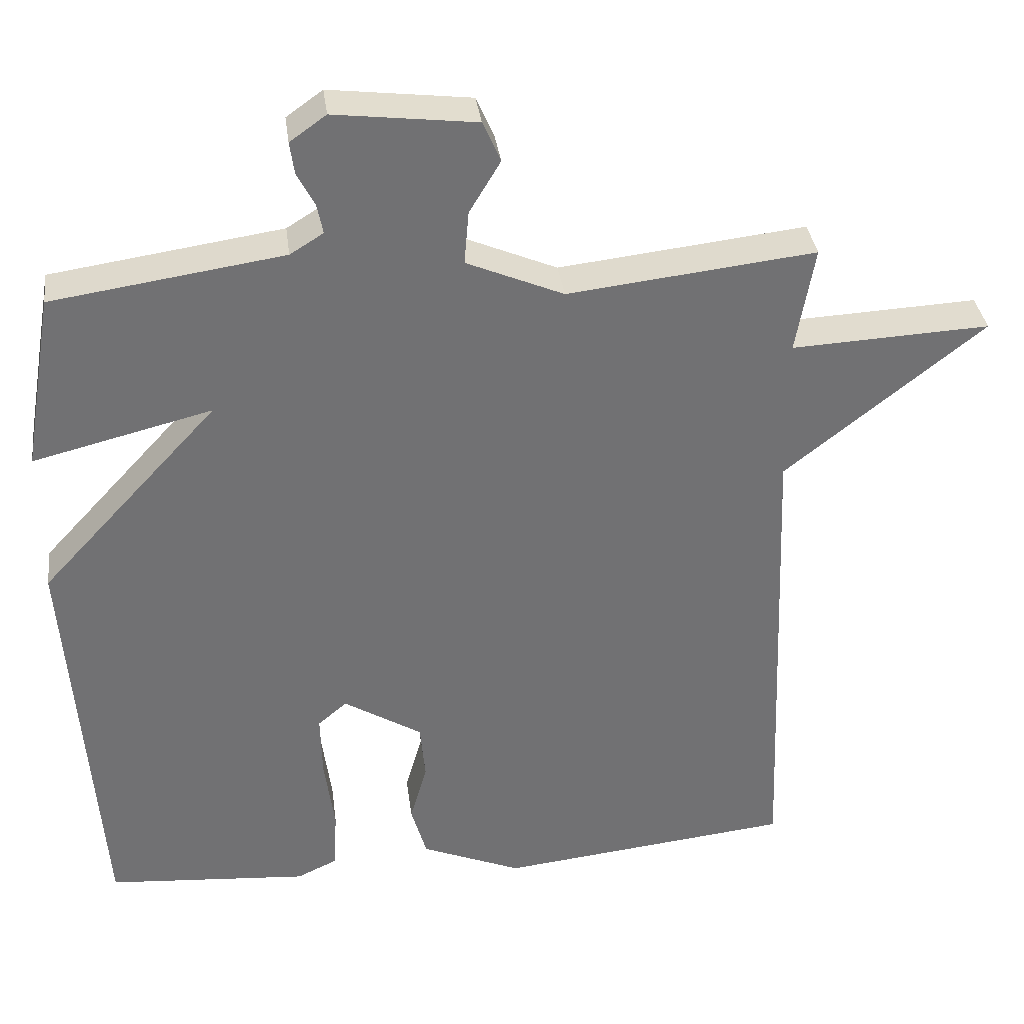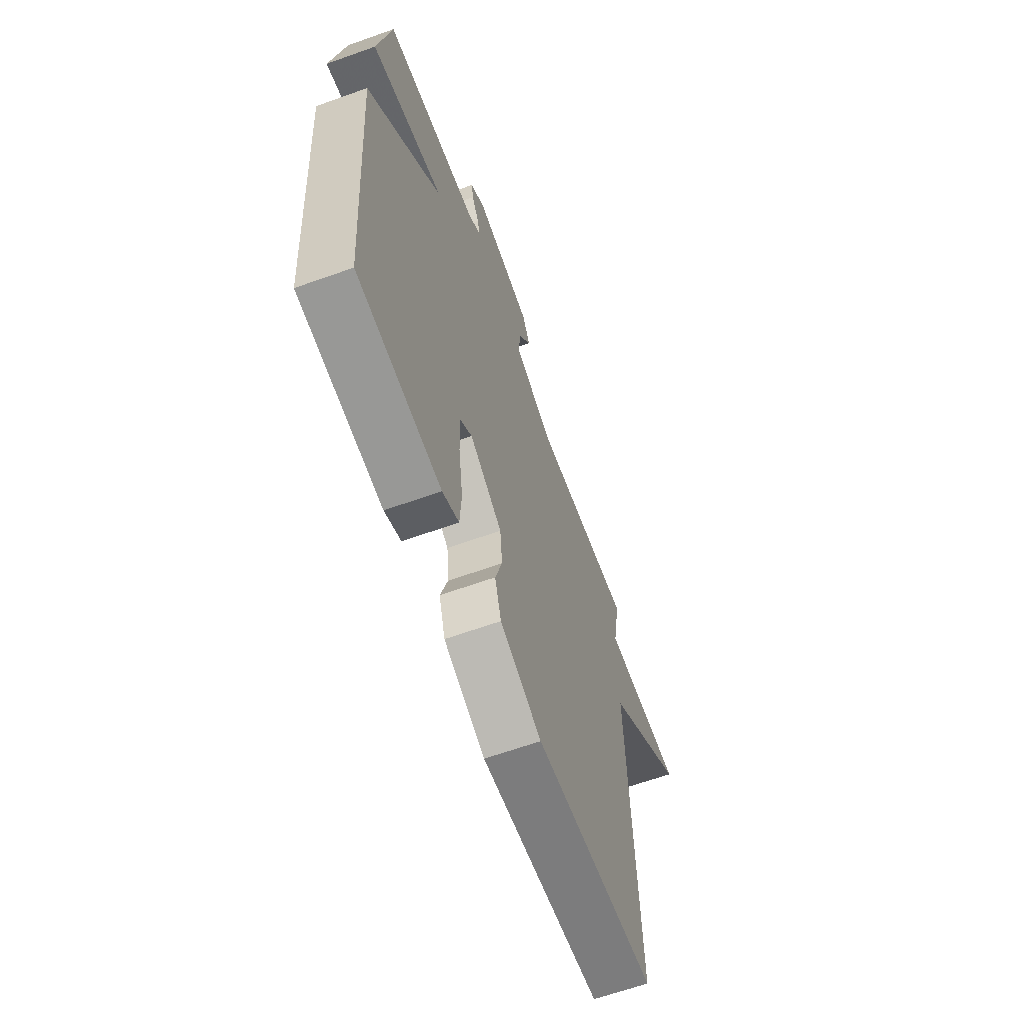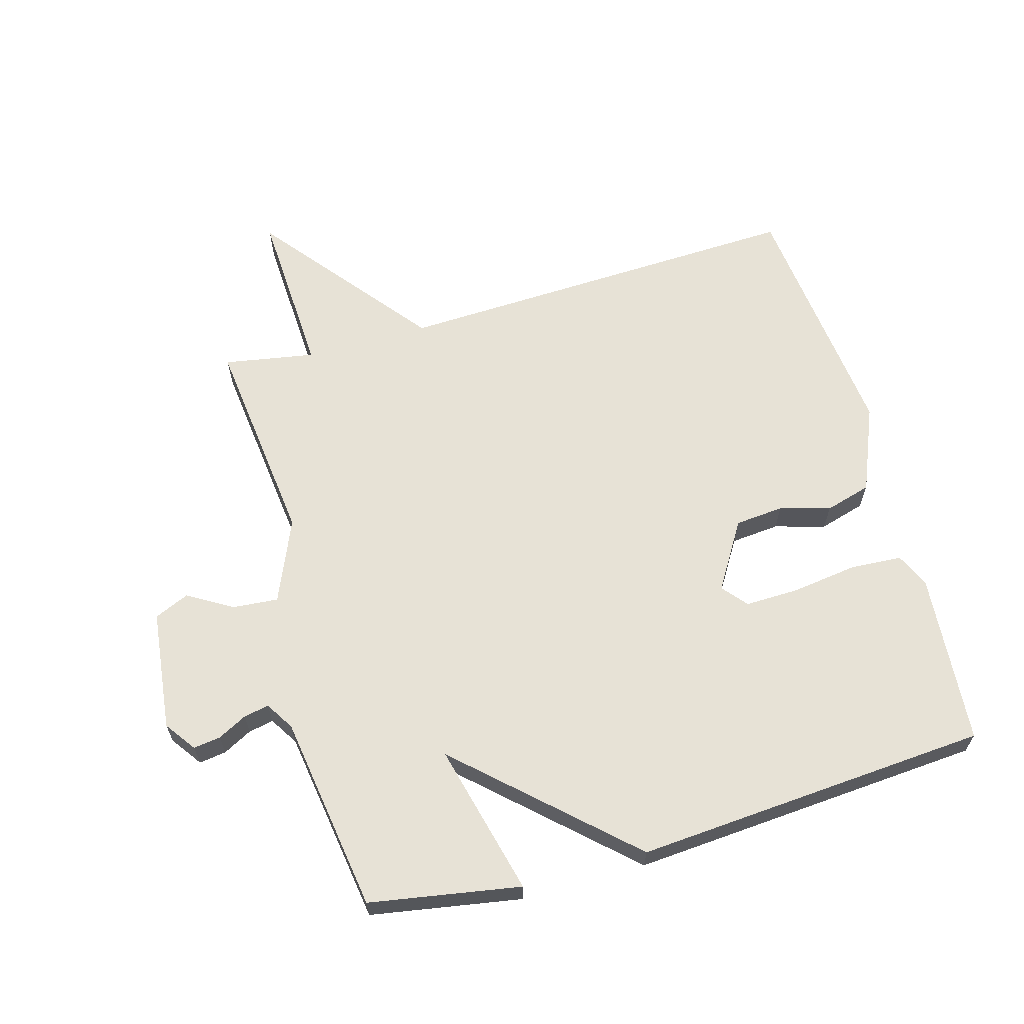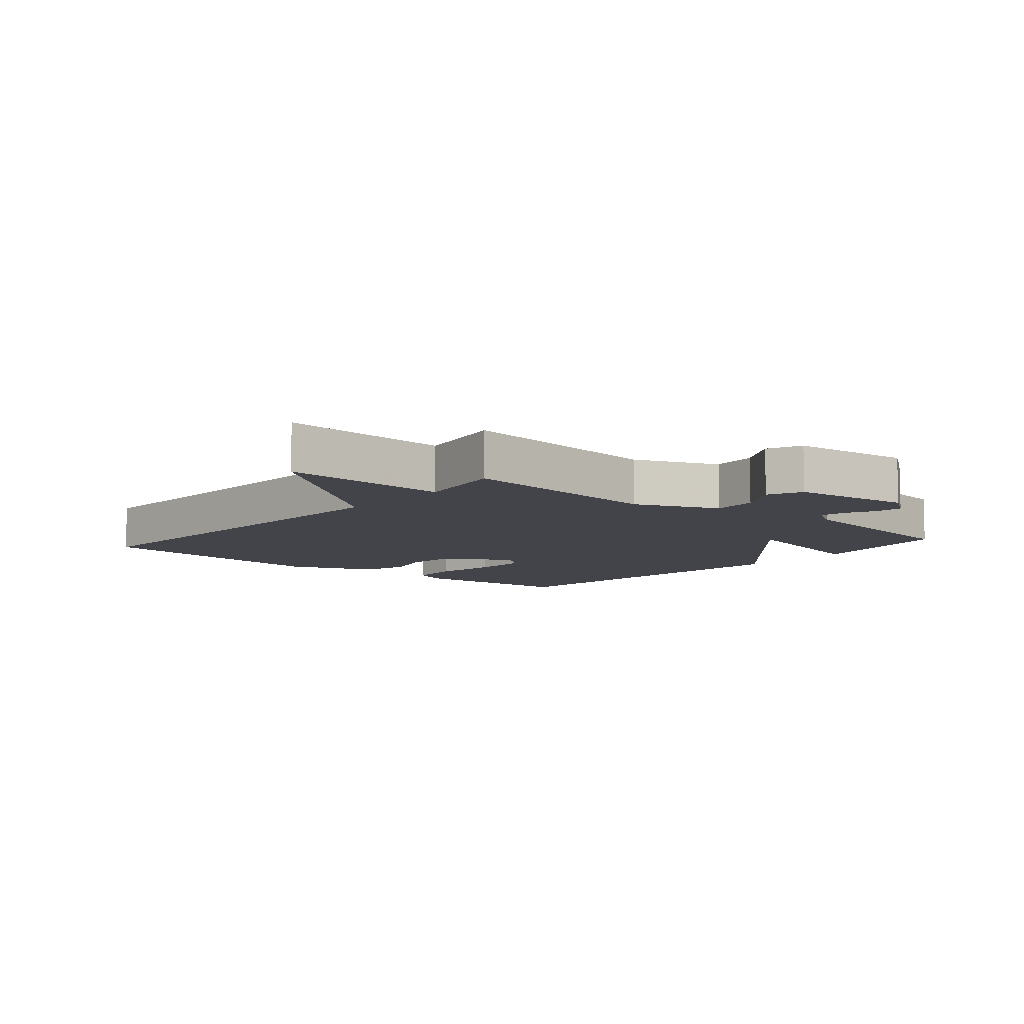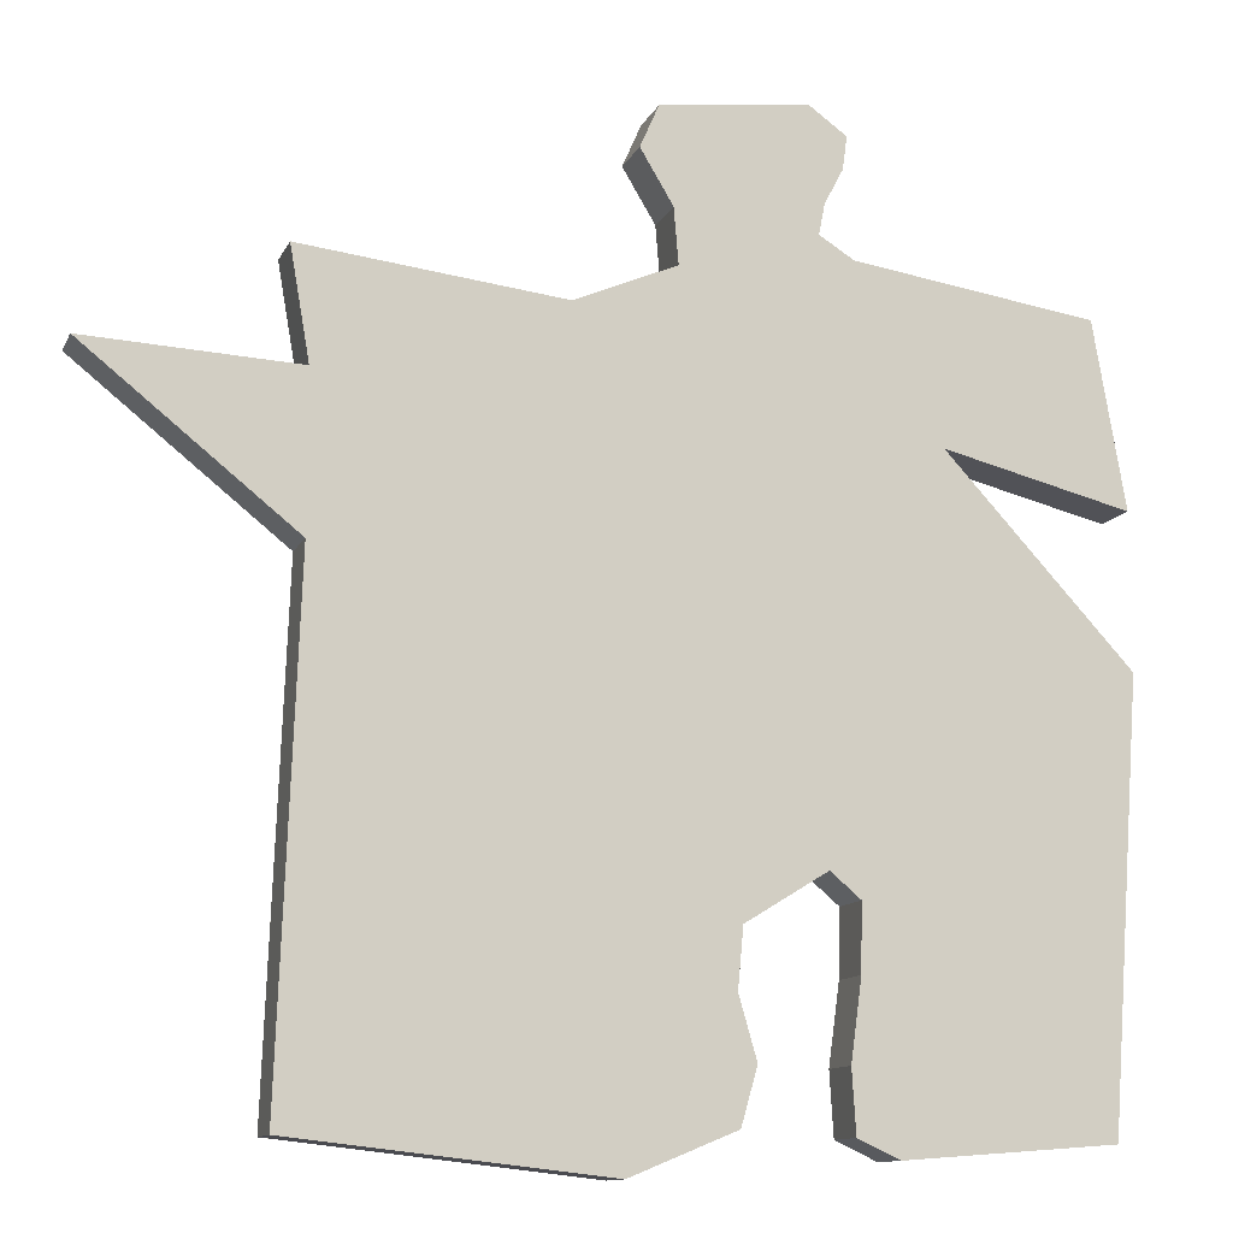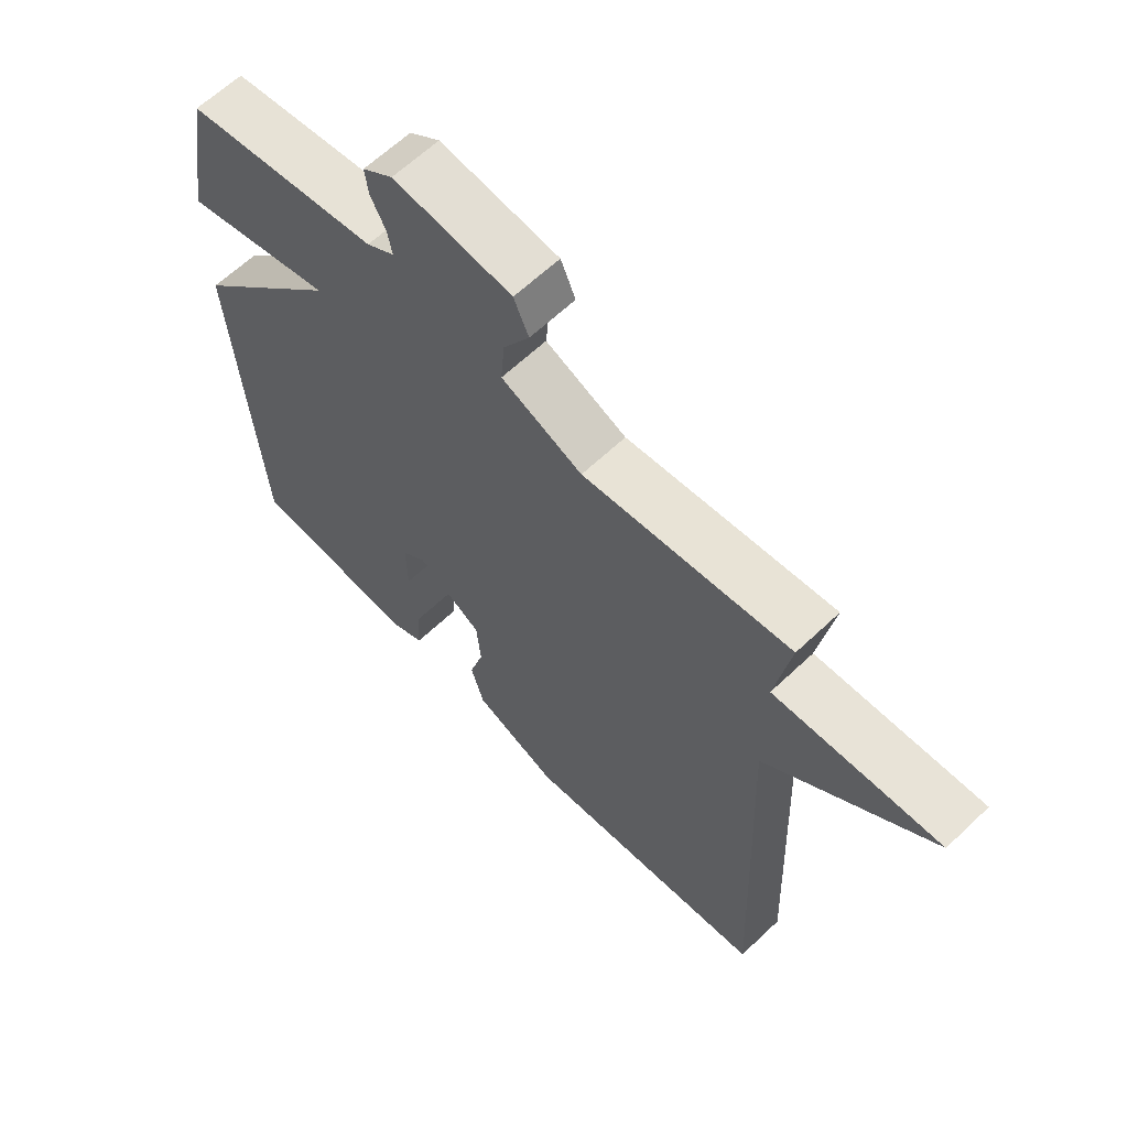
<metadata>
{"format":"obj","ext":"obj","renderer":"f3d","projection":"perspective","resolution":1024,"background":"white","views":[{"elev":35.1,"azim":172.6,"up":"+Z"},{"elev":-64.5,"azim":109.8,"up":"+Z"},{"elev":63.7,"azim":74.2,"up":"+Y"},{"elev":-8.4,"azim":-40.7,"up":"+Y"},{"elev":-11.8,"azim":-17.4,"up":"+Z"},{"elev":63.1,"azim":-133.8,"up":"+Z"}]}
</metadata>
<code>
v 0.5 0.07 0.5
v 0.541 0.07 0.261
v 0.3 0.07 0.321
v 0.541 0.07 0.061
v 0.5 0.07 -0.5
v 0.227 0.07 -0.521
v 0.173 0.07 -0.496
v 0.168 0.07 -0.415
v 0.182 0.07 -0.312
v 0.184 0.07 -0.226
v 0.145 0.07 -0.193
v 0.039 0.07 -0.258
v 0.032 0.07 -0.335
v 0.055 0.07 -0.415
v 0.034 0.07 -0.488
v -0.102 0.07 -0.544
v -0.5 0.07 -0.5
v -0.475 0.07 0.156
v -0.743 0.07 0.369
v -0.475 0.07 0.356
v -0.5 0.07 0.5
v -0.166 0.07 0.462
v -0.035 0.07 0.518
v -0.041 0.07 0.59
v -0.083 0.07 0.66
v -0.059 0.07 0.715
v 0.132 0.07 0.738
v 0.181 0.07 0.703
v 0.175 0.07 0.66
v 0.151 0.07 0.614
v 0.143 0.07 0.574
v 0.188 0.07 0.546
v 0.5 0 0.5
v 0.541 0 0.261
v 0.3 0 0.321
v 0.541 0 0.061
v 0.5 0 -0.5
v 0.227 0 -0.521
v 0.173 0 -0.496
v 0.168 0 -0.415
v 0.182 0 -0.312
v 0.184 0 -0.226
v 0.145 0 -0.193
v 0.039 0 -0.258
v 0.032 0 -0.335
v 0.055 0 -0.415
v 0.034 0 -0.488
v -0.102 0 -0.544
v -0.5 0 -0.5
v -0.475 0 0.156
v -0.743 0 0.369
v -0.475 0 0.356
v -0.5 0 0.5
v -0.166 0 0.462
v -0.035 0 0.518
v -0.041 0 0.59
v -0.083 0 0.66
v -0.059 0 0.715
v 0.132 0 0.738
v 0.181 0 0.703
v 0.175 0 0.66
v 0.151 0 0.614
v 0.143 0 0.574
v 0.188 0 0.546
f 28 29 30
f 27 28 30
f 26 27 30
f 25 26 30
f 24 25 30
f 23 24 30 31
f 22 23 31 32
f 20 21 22
f 18 19 20
f 22 32 1
f 20 22 1
f 18 20 1
f 16 17 18
f 15 16 18
f 14 15 18
f 13 14 18
f 7 8 9
f 6 7 9
f 5 6 9
f 4 5 9
f 3 4 9
f 3 9 10
f 1 2 3
f 18 1 3
f 12 13 18
f 11 12 18 3
f 3 10 11
f 62 61 60
f 62 60 59
f 62 59 58
f 62 58 57
f 62 57 56
f 63 62 56 55
f 64 63 55 54
f 54 53 52
f 52 51 50
f 33 64 54
f 33 54 52
f 33 52 50
f 50 49 48
f 50 48 47
f 50 47 46
f 50 46 45
f 41 40 39
f 41 39 38
f 41 38 37
f 41 37 36
f 41 36 35
f 42 41 35
f 35 34 33
f 35 33 50
f 50 45 44
f 35 50 44 43
f 43 42 35
f 1 33 34 2
f 2 34 35 3
f 3 35 36 4
f 4 36 37 5
f 5 37 38 6
f 6 38 39 7
f 7 39 40 8
f 8 40 41 9
f 9 41 42 10
f 10 42 43 11
f 11 43 44 12
f 12 44 45 13
f 13 45 46 14
f 14 46 47 15
f 15 47 48 16
f 16 48 49 17
f 17 49 50 18
f 18 50 51 19
f 19 51 52 20
f 20 52 53 21
f 21 53 54 22
f 22 54 55 23
f 23 55 56 24
f 24 56 57 25
f 25 57 58 26
f 26 58 59 27
f 27 59 60 28
f 28 60 61 29
f 29 61 62 30
f 30 62 63 31
f 31 63 64 32
f 32 64 33 1

</code>
